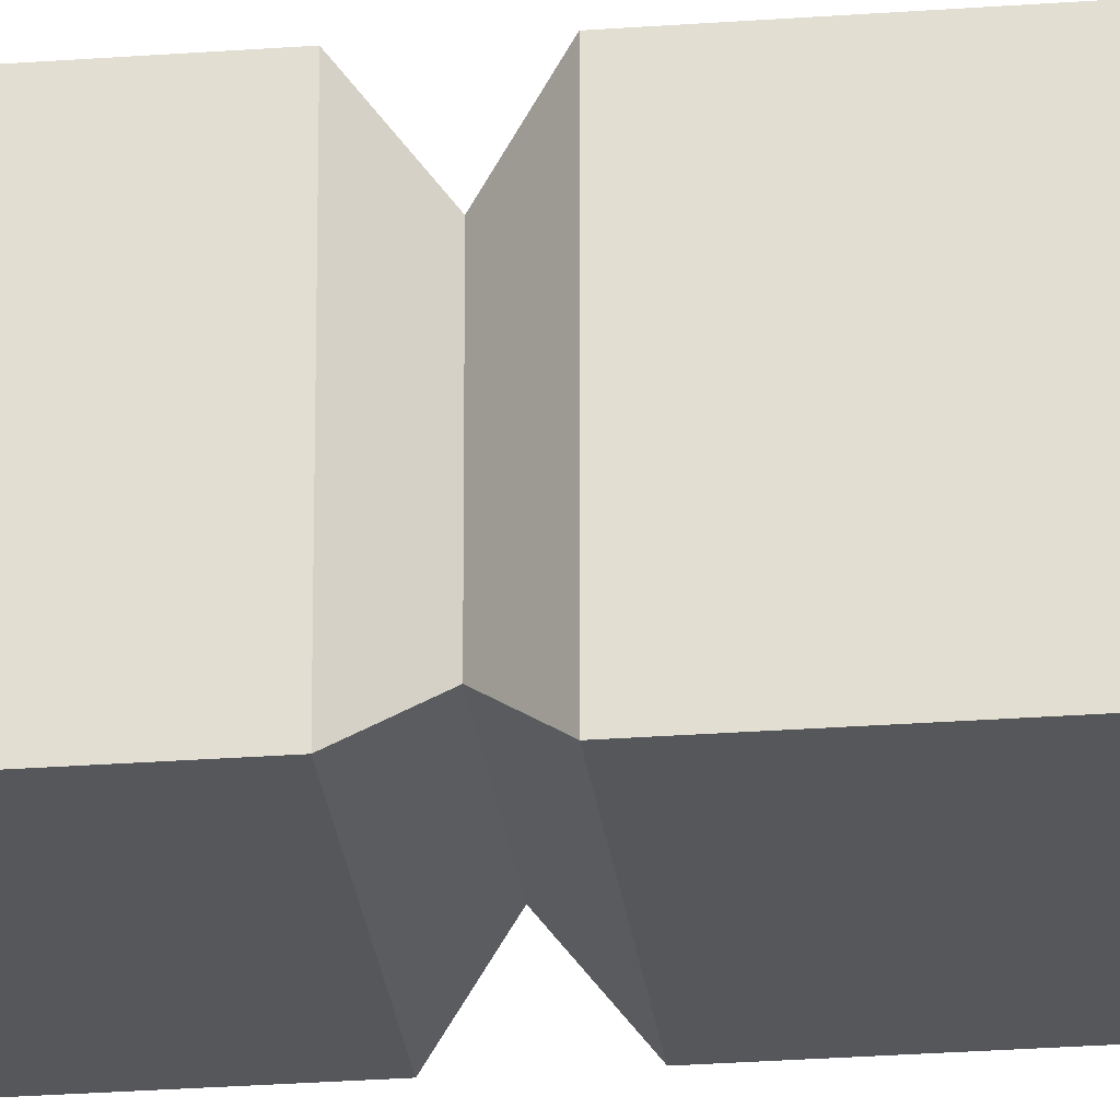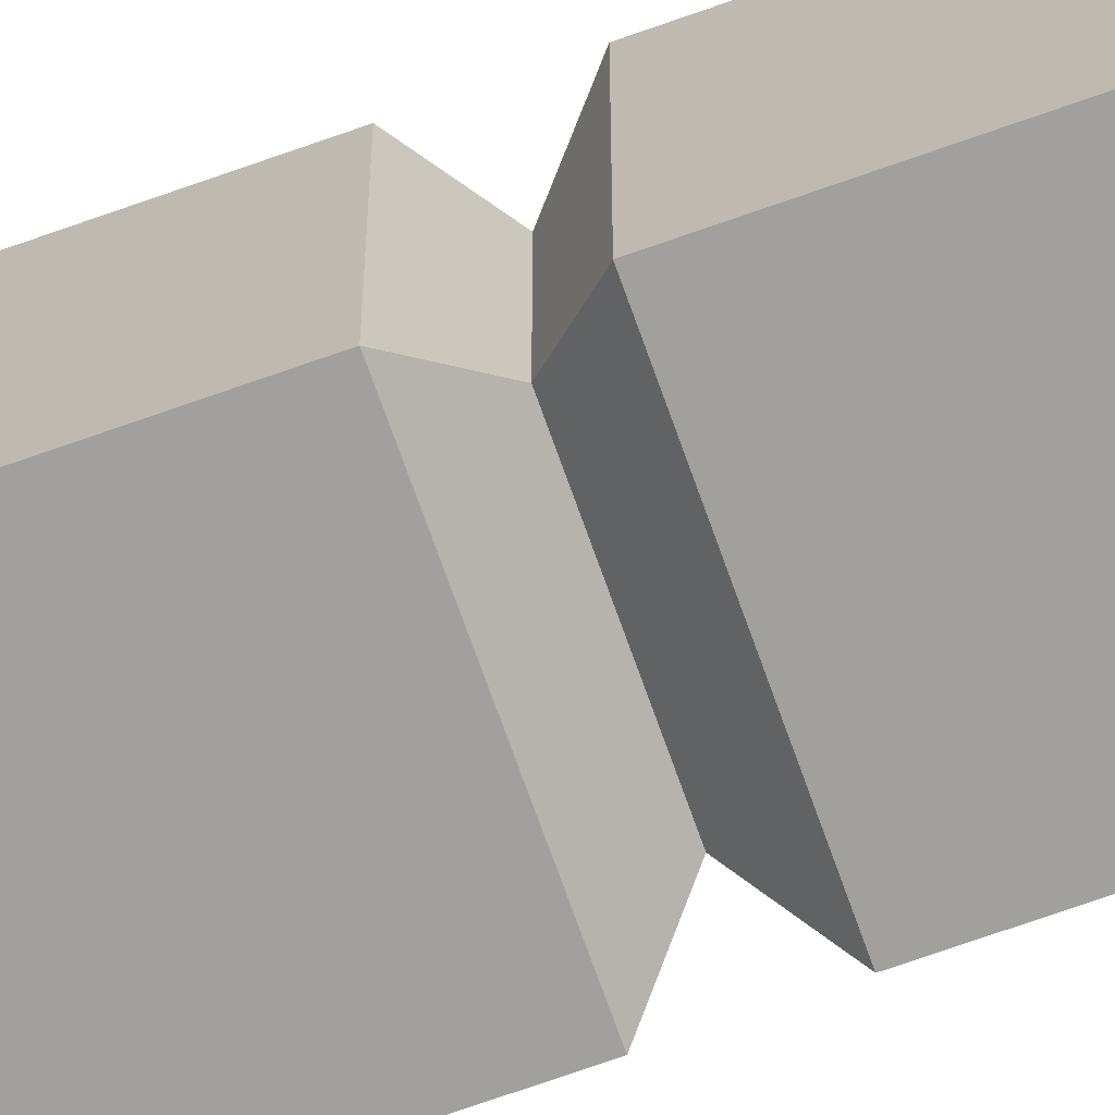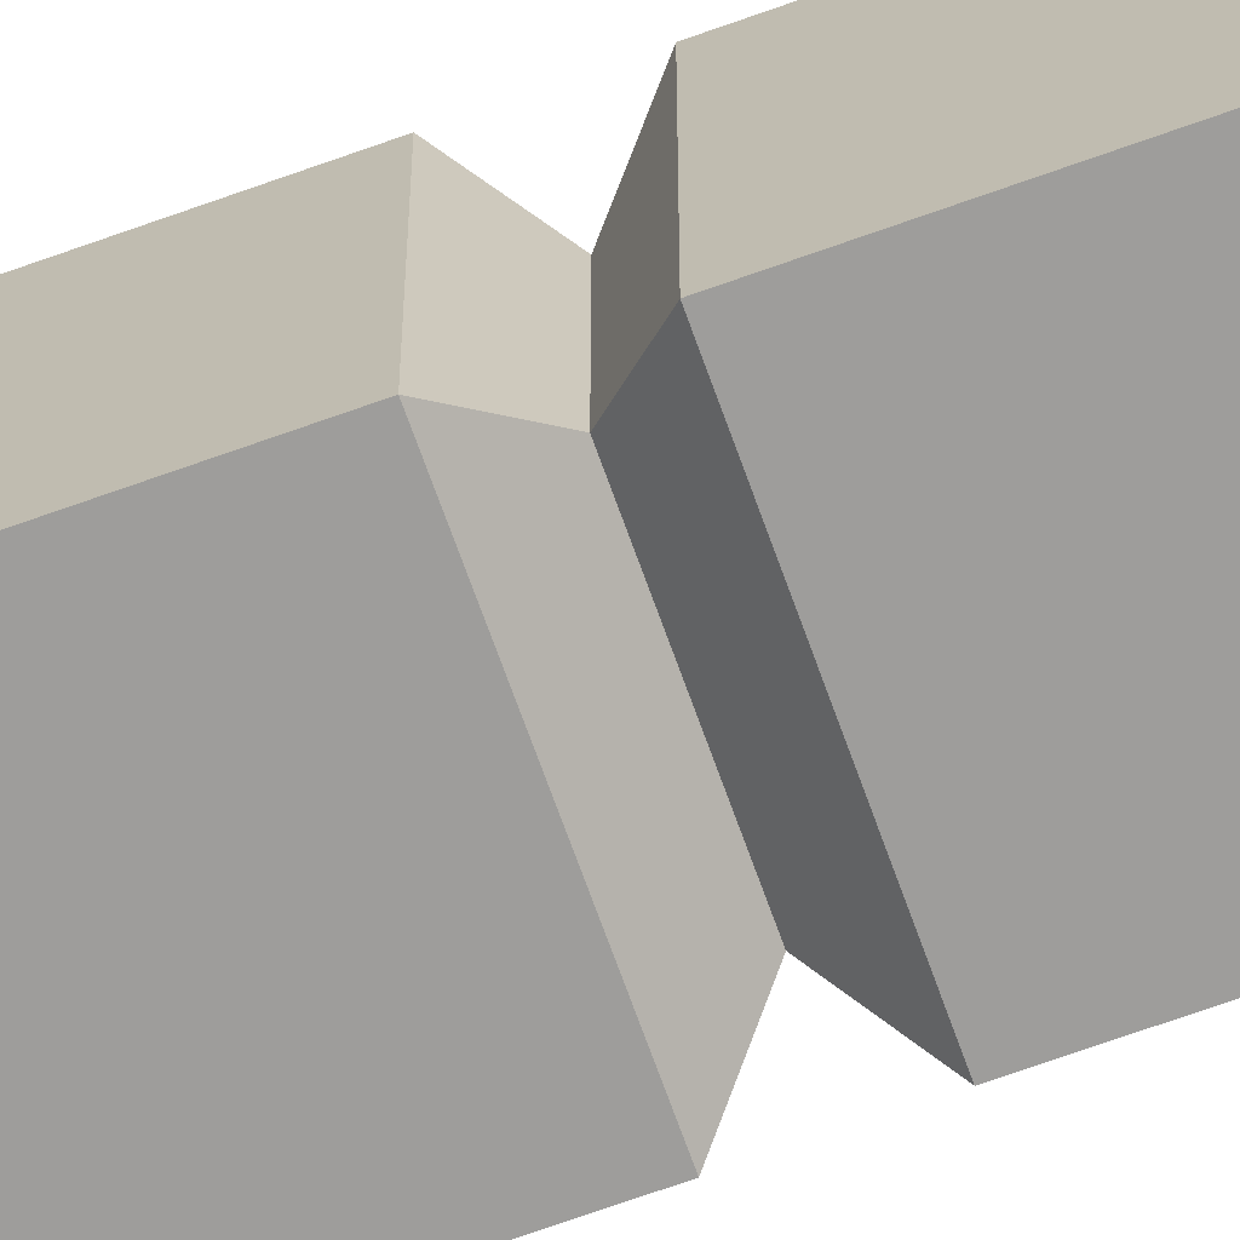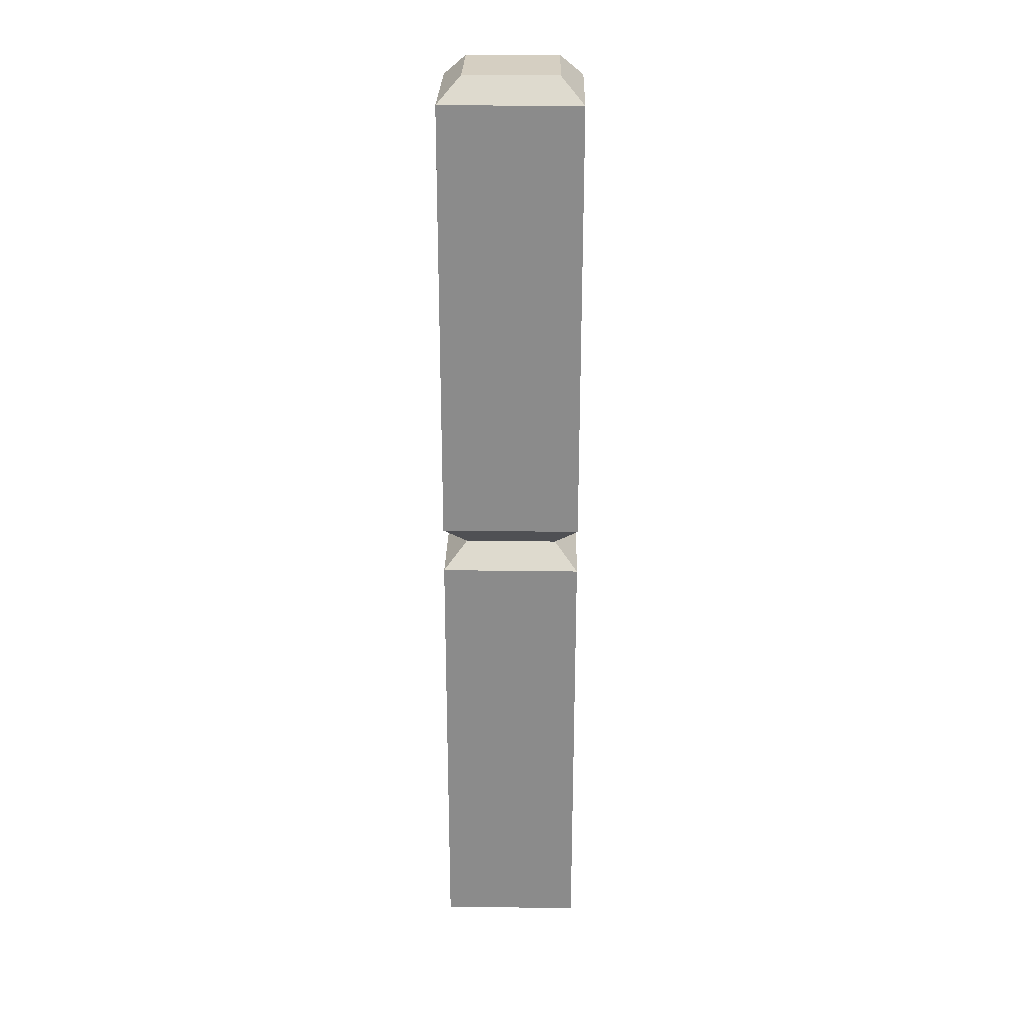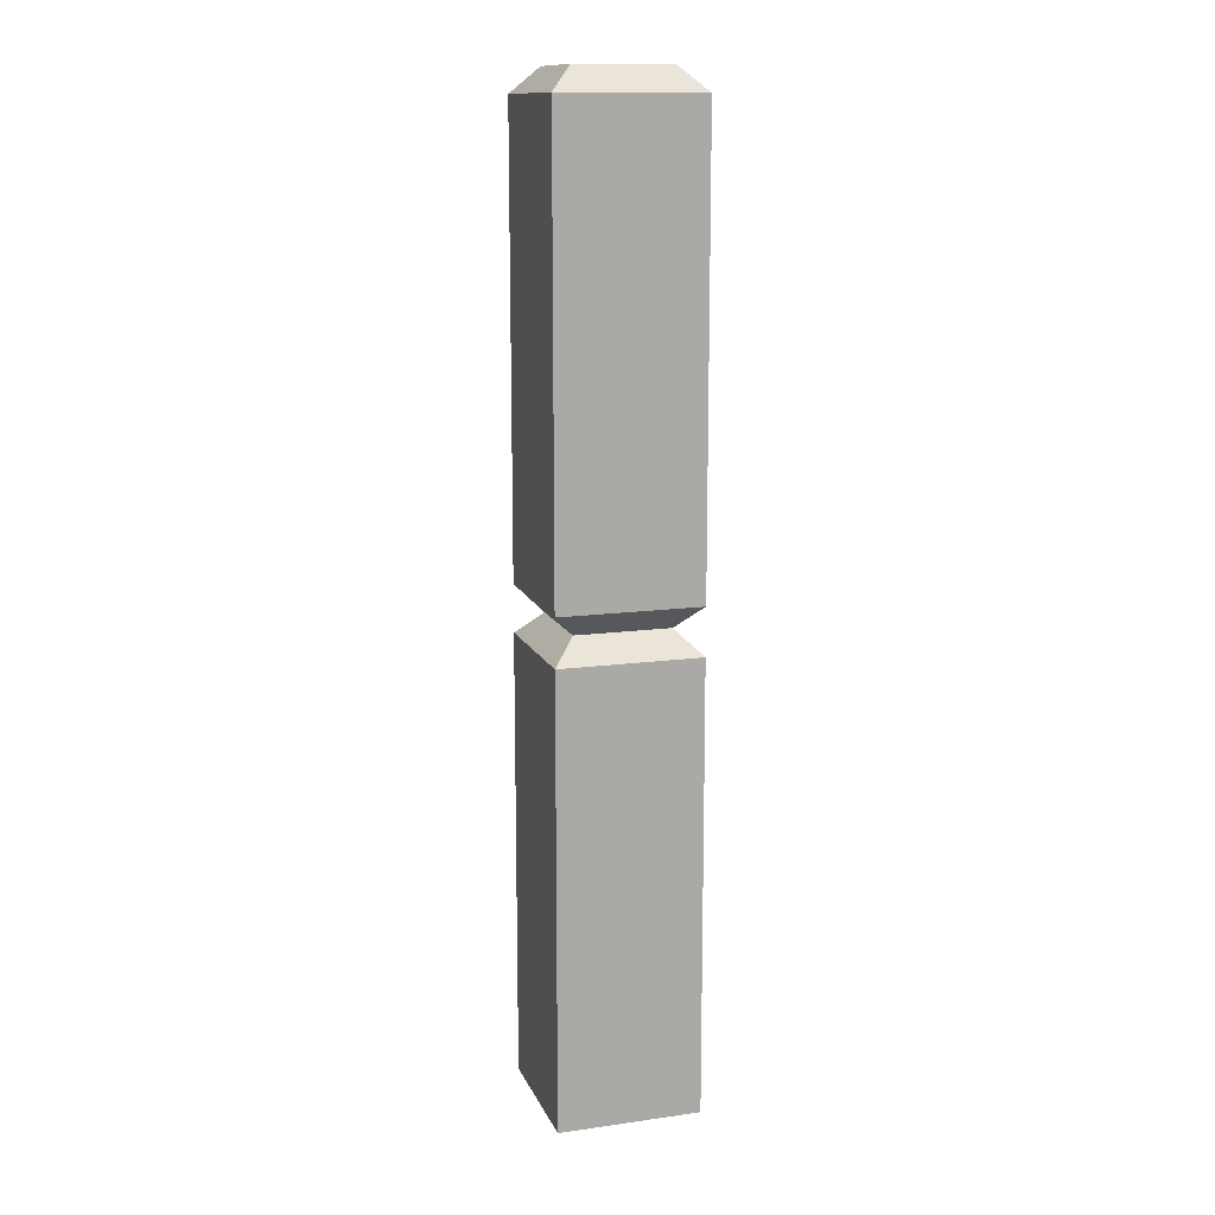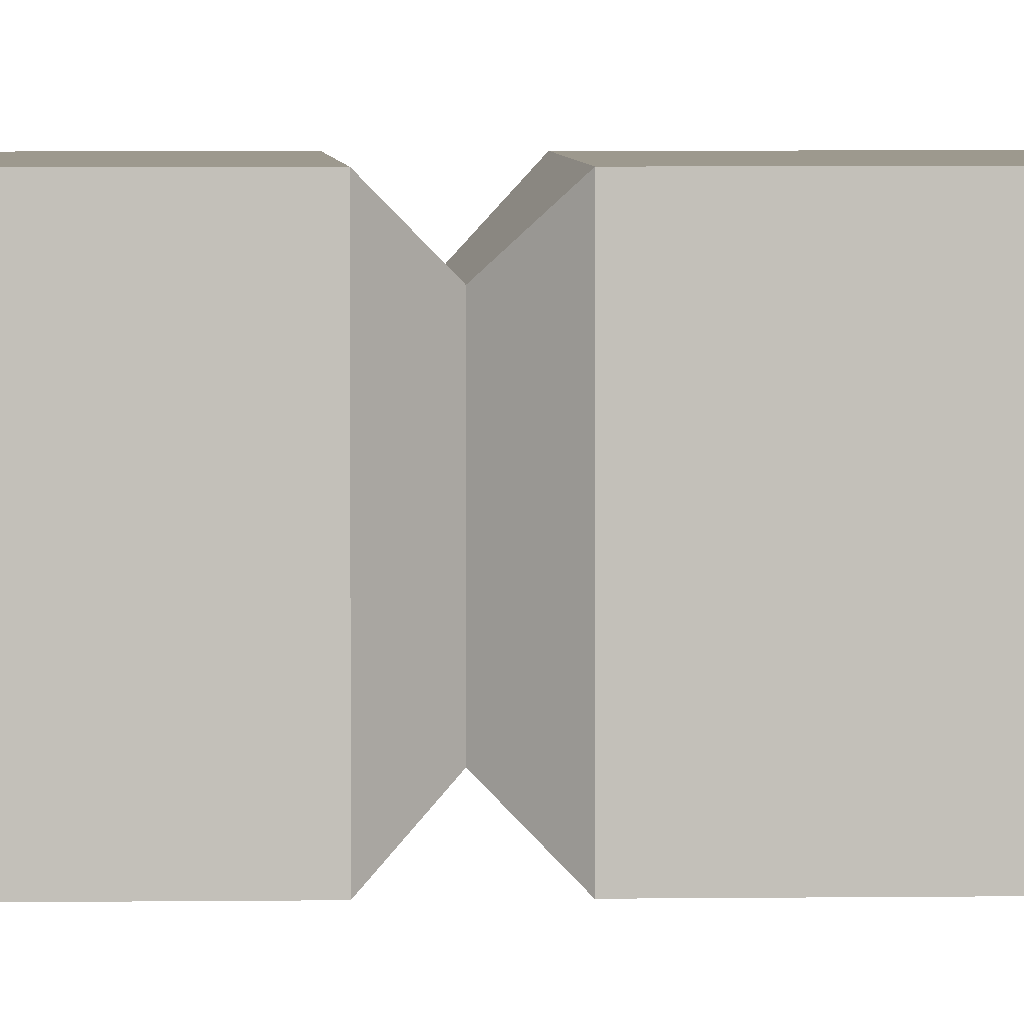
<metadata>
{"format":"obj","ext":"obj","renderer":"f3d","projection":"perspective","resolution":1024,"background":"white","views":[{"elev":-26.5,"azim":96.7,"up":"+Z"},{"elev":-71.6,"azim":-70.5,"up":"+Z"},{"elev":-70.6,"azim":-70.3,"up":"+Z"},{"elev":25.9,"azim":-88.7,"up":"+Y"},{"elev":13.3,"azim":162.6,"up":"+Y"},{"elev":3.4,"azim":86.6,"up":"+Z"}]}
</metadata>
<code>
o pillar_A_Cube.149
v 0.3 4 -0.3
v 0.2 4.1 -0.2
v 0.3 4 0.3
v 0.2 4.1 0.2
v -0.3 4 -0.3
v -0.2 4.1 -0.2
v -0.2 4.1 0.2
v -0.3 4 0.3
v 0.2 2 0.2
v 0.3 2.1 0.3
v 0.3 1.9 0.3
v 0.2 2 -0.2
v 0.3 2.1 -0.3
v 0.3 1.9 -0.3
v -0.2 2 -0.2
v -0.3 2.1 -0.3
v -0.3 1.9 -0.3
v -0.2 2 0.2
v -0.3 1.9 0.3
v -0.3 2.1 0.3
v 0.3 0 -0.3
v 0.3 0 0.3
v -0.3 0 -0.3
v -0.3 0 0.3
f 20 8 5 16
f 4 7 8 3
f 2 4 3 1
f 6 2 1 5
f 7 6 5 8
f 16 5 1 13
f 18 15 17 19
f 20 16 15 18
f 15 12 14 17
f 16 13 12 15
f 12 9 11 14
f 13 10 9 12
f 9 18 19 11
f 10 20 18 9
f 2 6 7 4
f 13 1 3 10
f 23 17 14 21
f 10 3 8 20
f 23 21 22 24
f 24 19 17 23
f 21 14 11 22
f 22 11 19 24

</code>
